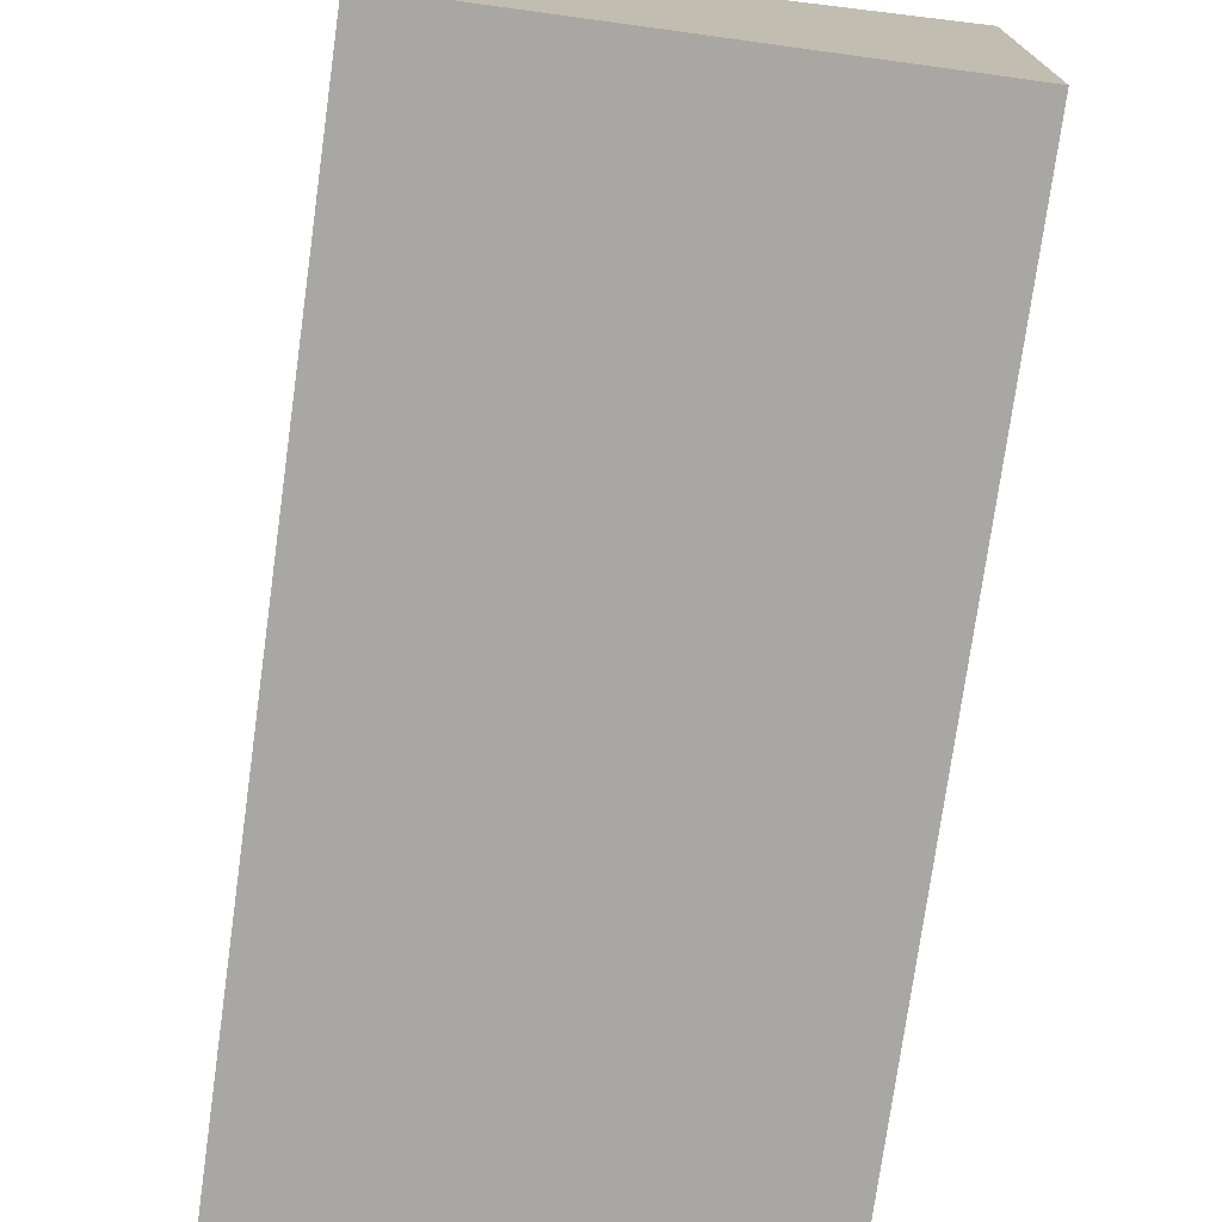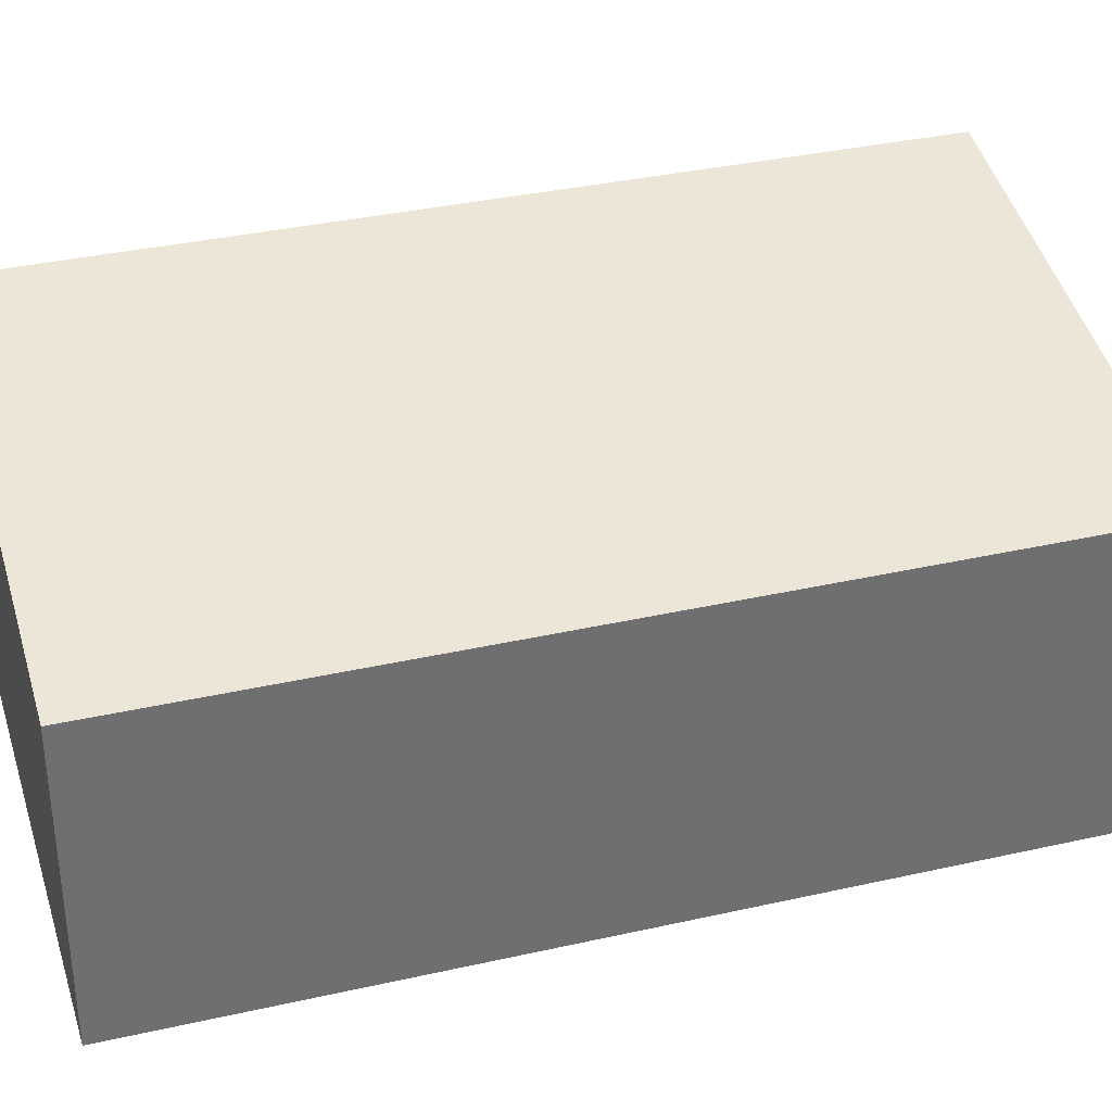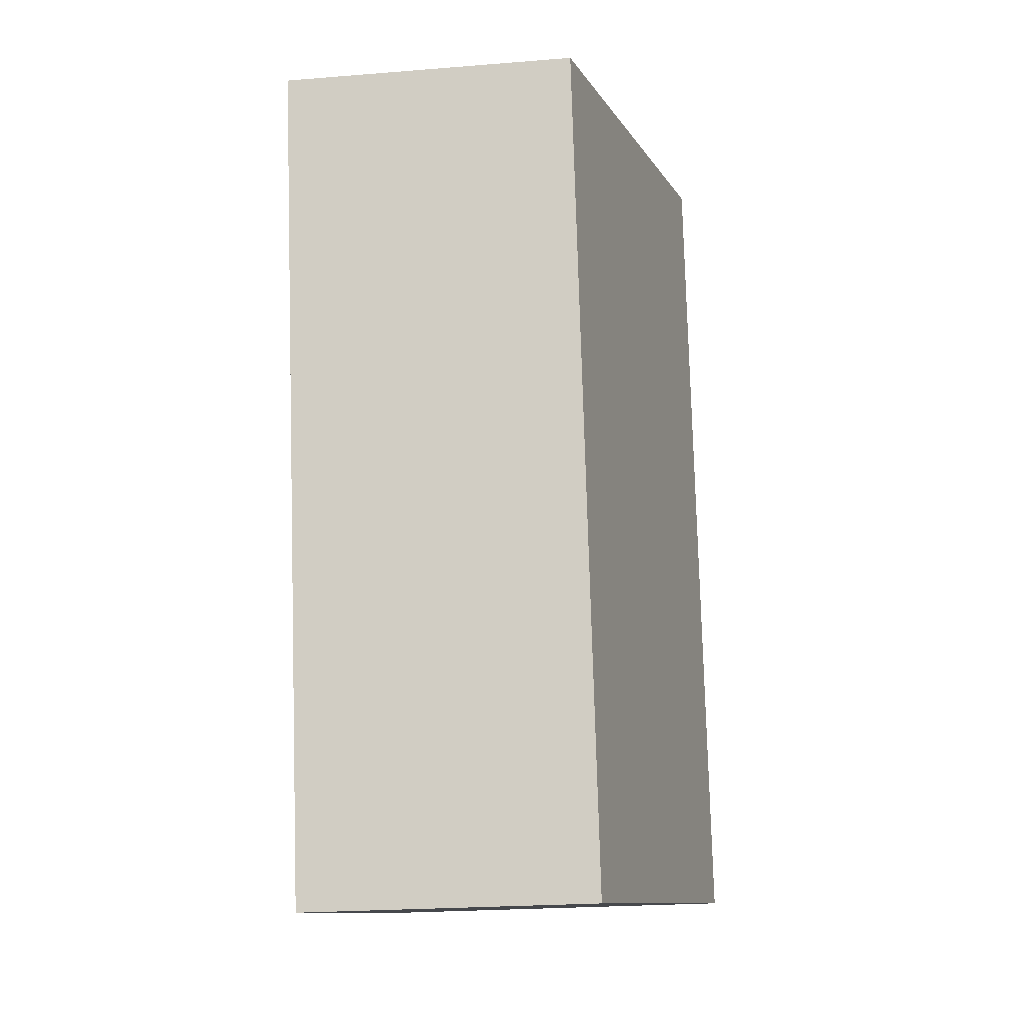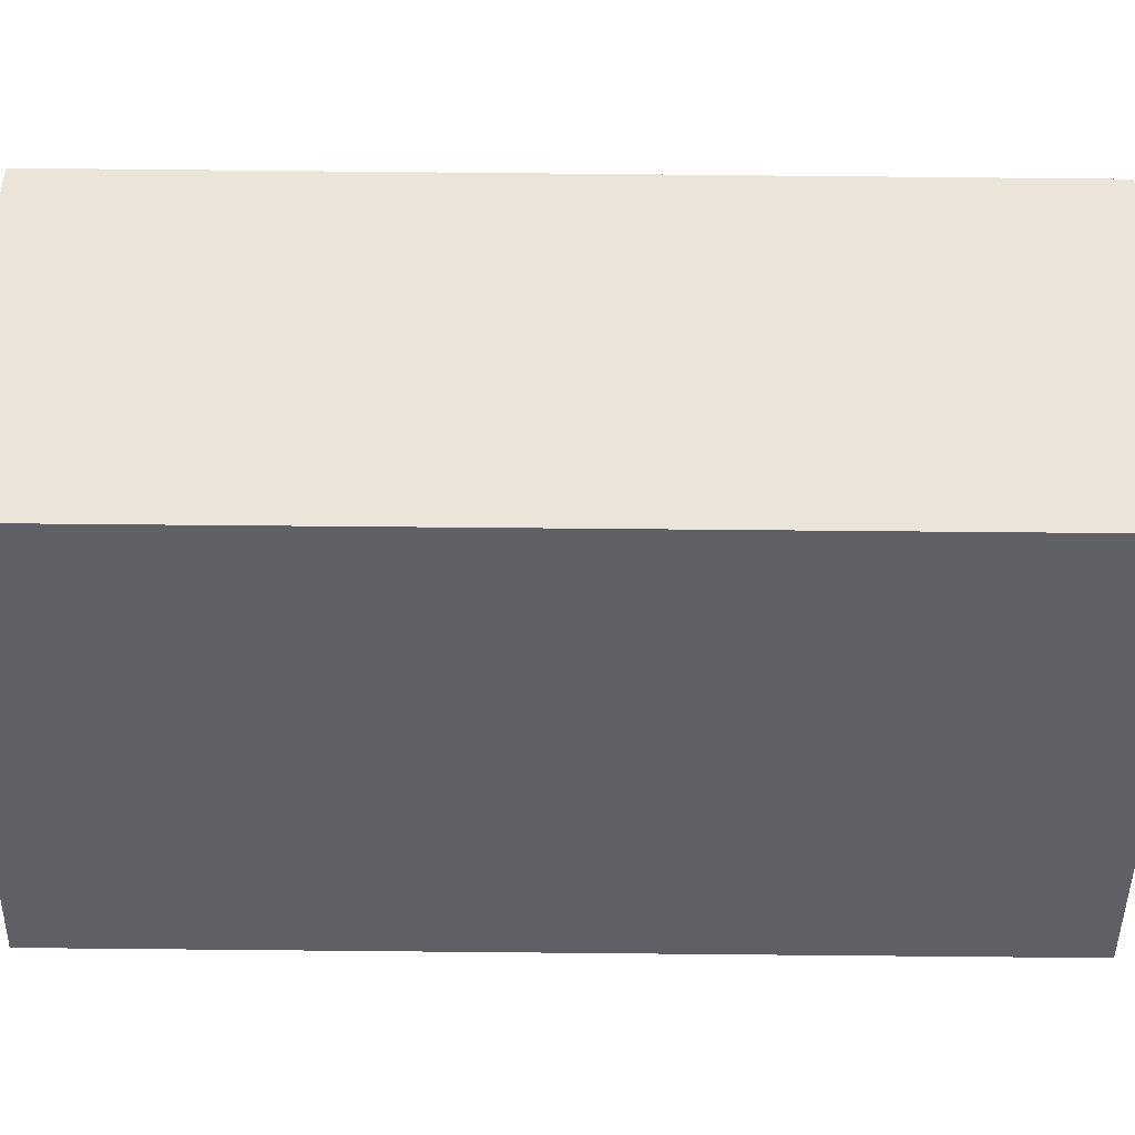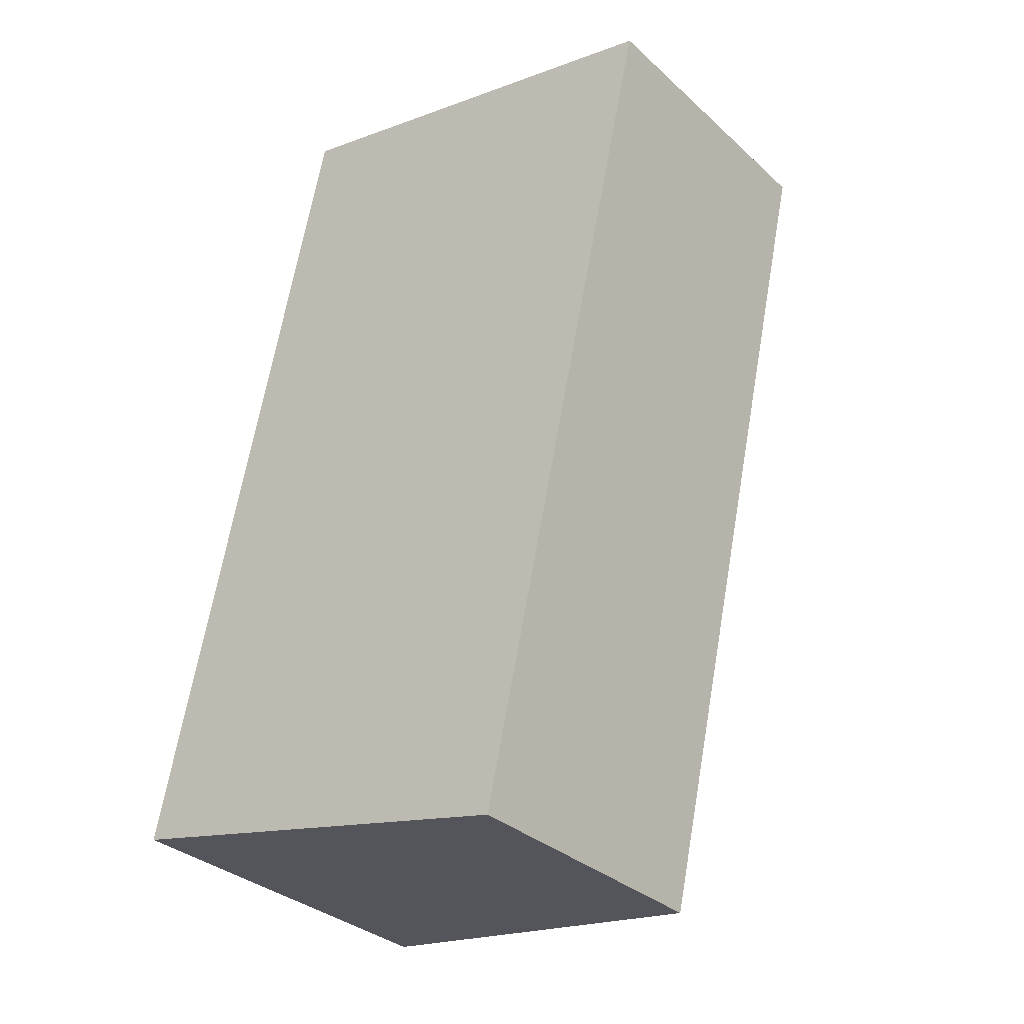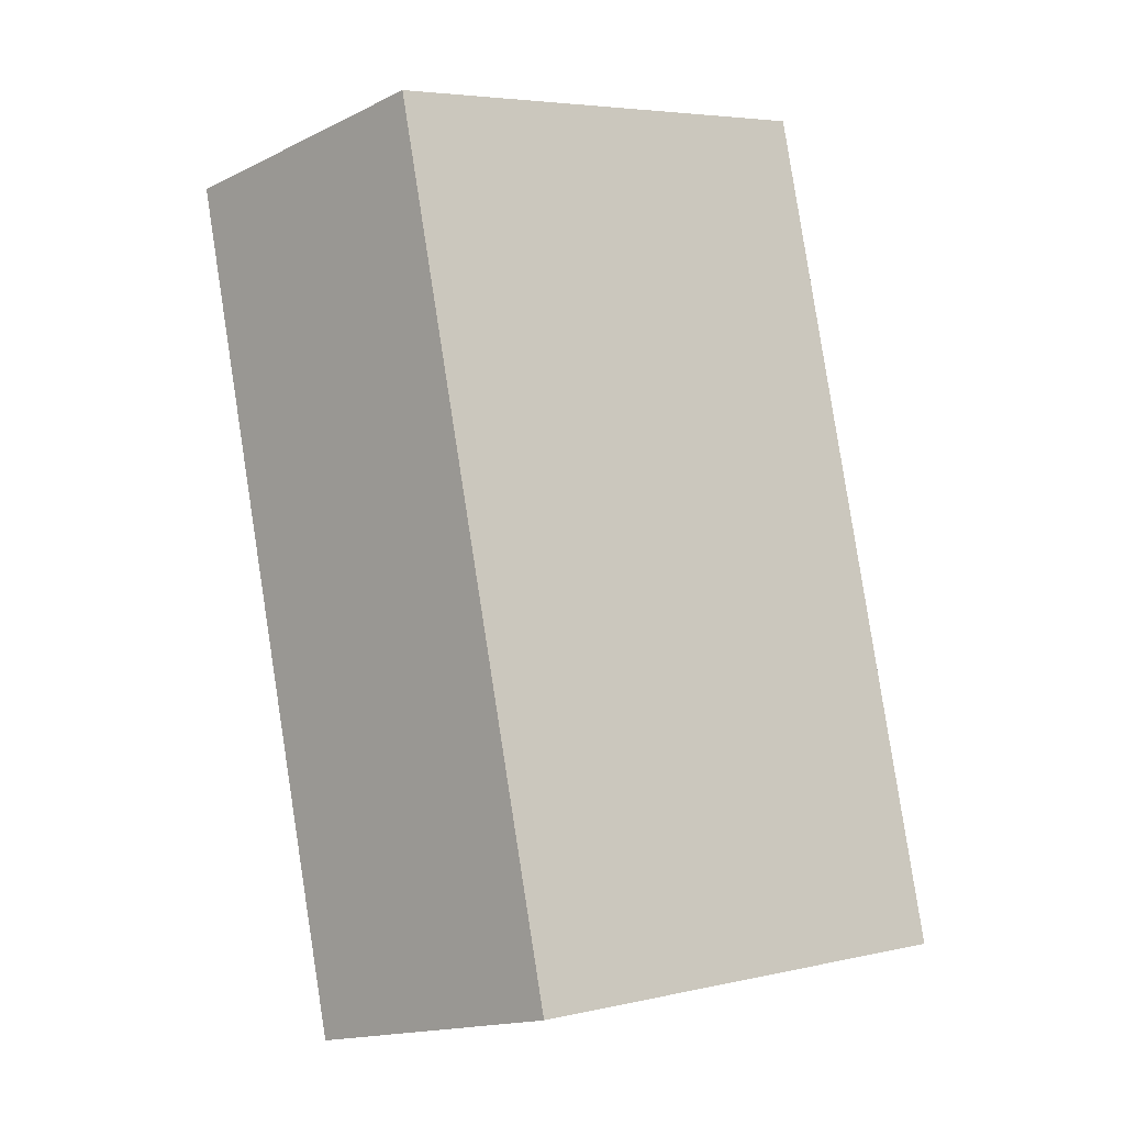
<metadata>
{"format":"obj","ext":"obj","renderer":"f3d","projection":"perspective","resolution":1024,"background":"white","views":[{"elev":-74.4,"azim":-175.3,"up":"+Y"},{"elev":35.5,"azim":86.0,"up":"+Y"},{"elev":-23.5,"azim":97.7,"up":"+Z"},{"elev":-45.3,"azim":-78.2,"up":"+Y"},{"elev":-32.6,"azim":38.9,"up":"+Z"},{"elev":-16.5,"azim":134.5,"up":"+Z"}]}
</metadata>
<code>
v  3.384 2.265 -0.748
v  1.411 2.953 6.364
v  4.811 2.262 5.602
v  0 2.953 1.808e-16
v  3.384 4.58e-17 -0.748
v  4.811 -3.43e-16 5.602
v  0 0 0
v  1.411 -3.897e-16 6.364
g defaultobject
f 1 2 3
f 2 1 4
f 3 5 1
f 5 3 6
f 1 7 4
f 7 1 5
f 7 2 4
f 2 7 8
f 8 3 2
f 3 8 6
f 8 5 6
f 5 8 7

</code>
